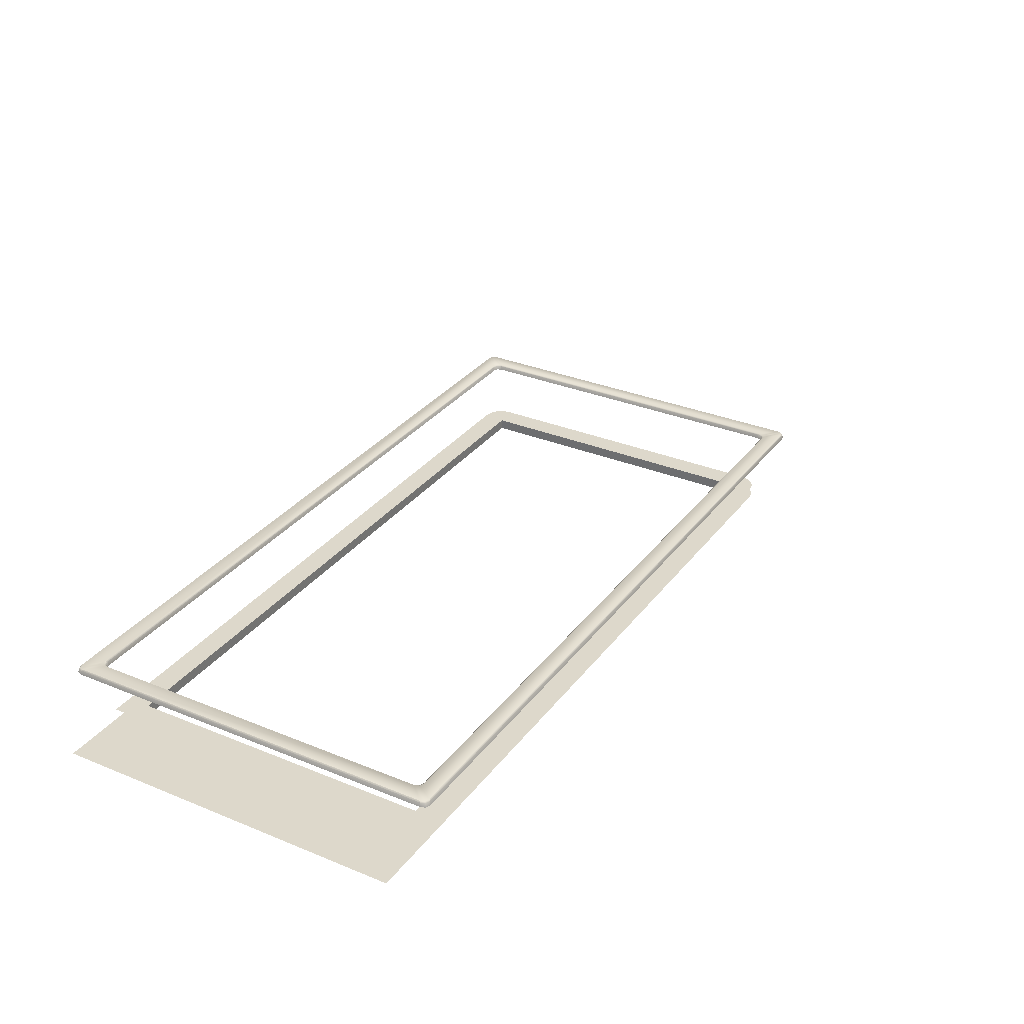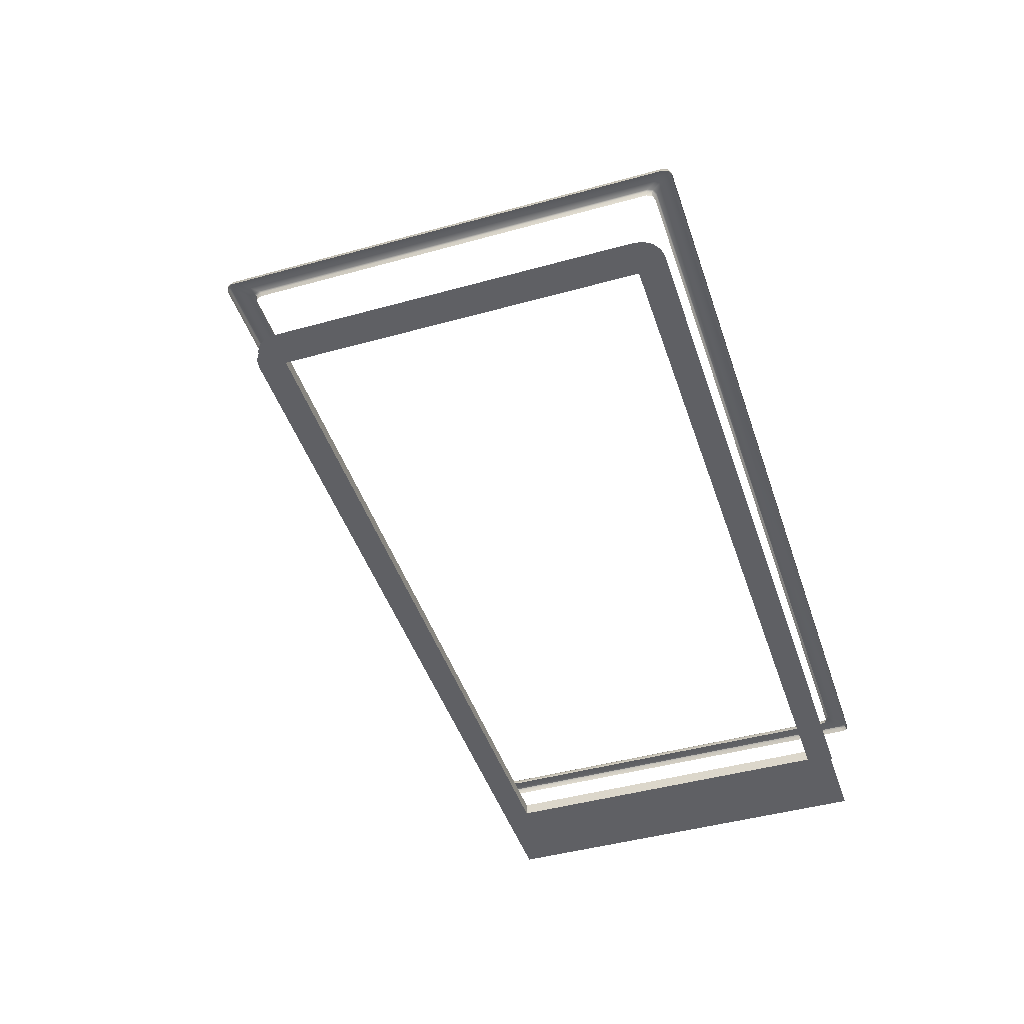
<metadata>
{"format":"obj","ext":"obj","renderer":"f3d","projection":"perspective","resolution":1024,"background":"white","views":[{"elev":31.2,"azim":120.4,"up":"+Y"},{"elev":-44.9,"azim":-72.1,"up":"+Y"}]}
</metadata>
<code>
o DoormeshMicrowaveDoorC4_1_GeomSubset_1
v -0.000302 0.003737 -0.1981
v -0.000292 0.003737 -0.1981
v -0.000302 0.003747 -0.1981
v -0.000292 0.003747 -0.1981
v -0.000302 0.003737 -0.1981
v -0.000292 0.003737 -0.1981
v -0.000302 0.003747 -0.1981
v -0.000292 0.003747 -0.1981
v -0.000302 0.003737 -0.1981
v -0.000292 0.003737 -0.1981
v -0.000302 0.003747 -0.1981
v -0.000292 0.003747 -0.1981
v -0.000302 0.003737 -0.1981
v -0.000292 0.003737 -0.1981
v -0.000302 0.003747 -0.1981
v -0.000292 0.003747 -0.1981
v -0.000302 0.003737 -0.1981
v -0.000292 0.003737 -0.1981
v -0.000302 0.003747 -0.1981
v -0.000292 0.003747 -0.1981
v -0.000302 0.003737 -0.1981
v -0.000292 0.003737 -0.1981
v -0.000302 0.003747 -0.1981
v -0.000292 0.003747 -0.1981
v -0.000302 0.003737 -0.1981
v -0.000292 0.003737 -0.1981
v -0.000302 0.003747 -0.1981
v -0.000292 0.003747 -0.1981
v 0.176 -0.104 0.1255
v 0.1807 -0.104 0.1255
v 0.1775 -0.09517 0.1206
v 0.1792 -0.09517 0.1206
v 0.1775 -0.09381 0.1204
v 0.1792 -0.09381 0.1204
v 0.176 -0.1128 0.1245
v 0.1807 -0.1128 0.1245
v 0.1807 -0.1105 0.1298
v 0.176 -0.1105 0.1298
v 0.1775 -0.09406 0.113
v 0.1792 -0.09406 0.113
v 0.1807 -0.1035 0.1106
v 0.176 -0.1035 0.1106
v 0.1801 -0.09724 0.1225
v 0.1807 -0.1006 0.124
v 0.176 -0.1006 0.124
v 0.1766 -0.09724 0.1225
v 0.176 -0.1009 0.1208
v 0.1766 -0.09658 0.1204
v 0.176 -0.1007 0.1097
v 0.1765 -0.0965 0.1107
v 0.1807 -0.1007 0.1097
v 0.1802 -0.0965 0.1107
v 0.1807 -0.1008 0.1208
v 0.1802 -0.0966 0.1204
v 0.176 -0.1045 0.1206
v 0.176 -0.1054 0.125
v 0.1807 -0.1045 0.1206
v 0.1807 -0.1054 0.125
v 0.176 -0.121 0.1321
v 0.1807 -0.121 0.1321
v 0.1807 -0.1172 0.1361
v 0.176 -0.1172 0.1361
v 0.176 -0.104 -0.1212
v 0.1807 -0.104 -0.1212
v 0.1775 -0.09517 -0.1261
v 0.1792 -0.09517 -0.1261
v 0.1775 -0.09381 -0.1315
v 0.1792 -0.09381 -0.1315
v 0.176 -0.1128 -0.1221
v 0.1807 -0.1128 -0.1221
v 0.1807 -0.1105 -0.1169
v 0.176 -0.1105 -0.1169
v 0.1775 -0.09406 -0.139
v 0.1792 -0.09406 -0.139
v 0.1807 -0.1035 -0.1413
v 0.176 -0.1035 -0.1413
v 0.1801 -0.09724 -0.1242
v 0.1807 -0.1006 -0.1227
v 0.176 -0.1006 -0.1227
v 0.1766 -0.09724 -0.1242
v 0.176 -0.1009 -0.1311
v 0.1766 -0.09658 -0.1315
v 0.176 -0.1007 -0.1422
v 0.1765 -0.0965 -0.1413
v 0.1807 -0.1007 -0.1422
v 0.1802 -0.0965 -0.1413
v 0.1807 -0.1008 -0.1311
v 0.1802 -0.0966 -0.1315
v 0.176 -0.1045 -0.1313
v 0.176 -0.1054 -0.1269
v 0.1807 -0.1045 -0.1313
v 0.1807 -0.1054 -0.1269
v 0.176 -0.121 -0.1146
v 0.1807 -0.121 -0.1146
v 0.1807 -0.1172 -0.1106
v 0.176 -0.1172 -0.1106
v -0.2927 -0.1608 -0.1058
v -0.303 -0.1506 -0.1058
v -0.303 -0.1506 0.1053
v -0.2927 -0.1608 0.1053
v -0.3022 -0.1545 -0.1058
v -0.3 -0.1578 -0.1058
v -0.2967 -0.1601 -0.1058
v -0.3022 -0.1545 0.1053
v -0.3 -0.1578 0.1053
v -0.2967 -0.1601 0.1053
v 0.1833 -0.1608 -0.1058
v 0.1833 -0.1608 0.1053
v -0.28 -0.1131 -0.1578
v -0.28 -0.1131 0.1474
v -0.303 -0.1131 -0.1058
v -0.303 -0.1131 0.1053
v 0.1833 -0.1131 -0.1578
v 0.1833 -0.1131 0.1474
v -0.2921 -0.1608 0.1053
v -0.28 -0.1608 0.09313
v -0.2679 -0.1608 0.1053
v -0.28 -0.1608 0.1174
v -0.2875 -0.1608 0.1043
v -0.2835 -0.1608 0.1017
v -0.2809 -0.1608 0.09778
v -0.2791 -0.1608 0.09778
v -0.2764 -0.1608 0.1017
v -0.2725 -0.1608 0.1043
v -0.2725 -0.1608 0.1062
v -0.2764 -0.1608 0.1088
v -0.2791 -0.1608 0.1127
v -0.2809 -0.1608 0.1127
v -0.2835 -0.1608 0.1088
v -0.2875 -0.1608 0.1062
v -0.28 -0.1608 -0.1179
v -0.2679 -0.1608 -0.1058
v -0.28 -0.1608 -0.09366
v -0.2921 -0.1608 -0.1058
v -0.2791 -0.1608 -0.1133
v -0.2764 -0.1608 -0.1093
v -0.2725 -0.1608 -0.1067
v -0.2725 -0.1608 -0.1049
v -0.2764 -0.1608 -0.1022
v -0.2791 -0.1608 -0.0983
v -0.2809 -0.1608 -0.0983
v -0.2835 -0.1608 -0.1022
v -0.2875 -0.1608 -0.1049
v -0.2875 -0.1608 -0.1067
v -0.2835 -0.1608 -0.1093
v -0.2809 -0.1608 -0.1133
v -0.28 -0.1608 0.1053
v -0.2823 -0.1608 0.1029
v -0.28 -0.1608 0.1001
v -0.2776 -0.1608 0.1029
v -0.2749 -0.1608 0.1053
v -0.2776 -0.1608 0.1076
v -0.28 -0.1608 0.1104
v -0.2823 -0.1608 0.1076
v -0.2851 -0.1608 0.1053
v -0.28 -0.1608 -0.1058
v -0.2776 -0.1608 -0.1081
v -0.2749 -0.1608 -0.1058
v -0.2776 -0.1608 -0.1034
v -0.28 -0.1608 -0.1007
v -0.2823 -0.1608 -0.1034
v -0.2851 -0.1608 -0.1058
v -0.2823 -0.1608 -0.1081
v -0.28 -0.1608 -0.1109
v 0.1833 -0.1539 -0.1058
v 0.1833 -0.1539 0.1053
v -0.28 -0.1539 0.09313
v -0.2679 -0.1539 0.1053
v -0.2791 -0.1539 0.09778
v -0.2764 -0.1539 0.1017
v -0.2725 -0.1539 0.1043
v -0.2679 -0.1539 -0.1058
v -0.28 -0.1539 -0.09366
v -0.2725 -0.1539 -0.1049
v -0.2764 -0.1539 -0.1022
v -0.2791 -0.1539 -0.0983
v -0.28 -0.1595 -0.1578
v -0.28 -0.1608 -0.1565
v -0.28 -0.1608 0.146
v -0.28 -0.1595 0.1474
v -0.303 -0.1506 -0.1565
v -0.3017 -0.1504 -0.1578
v -0.2927 -0.1608 -0.1565
v -0.2926 -0.1595 -0.1578
v -0.303 -0.1506 0.146
v -0.3017 -0.1504 0.1474
v -0.2927 -0.1608 0.146
v -0.2926 -0.1595 0.1474
v -0.3022 -0.1545 -0.1565
v -0.301 -0.154 -0.1578
v -0.3 -0.1578 -0.1565
v -0.2991 -0.1569 -0.1578
v -0.2967 -0.1601 -0.1565
v -0.2962 -0.1588 -0.1578
v -0.3022 -0.1545 0.146
v -0.301 -0.154 0.1474
v -0.3 -0.1578 0.146
v -0.2991 -0.1569 0.1474
v -0.2967 -0.1601 0.146
v -0.2962 -0.1588 0.1474
v 0.1833 -0.1608 -0.1565
v 0.1833 -0.1595 -0.1578
v 0.1833 -0.1595 0.1474
v 0.1833 -0.1608 0.146
v -0.3017 -0.1131 -0.1578
v -0.3017 -0.1131 0.1474
v 0.1337 -0.1539 -0.09187
v 0.1337 -0.1539 0.09155
v -0.2663 -0.1539 0.09155
v -0.2663 -0.1539 -0.09187
v 0.1337 -0.1517 -0.09187
v 0.1337 -0.1517 0.09155
v -0.2663 -0.1517 0.09155
v -0.2663 -0.1517 -0.09187
v -0.28 -0.1135 0.09313
v -0.2791 -0.1135 0.09778
v -0.2764 -0.1135 0.1017
v -0.2725 -0.1135 0.1043
v -0.28 -0.1135 -0.09366
v -0.2725 -0.1135 -0.1049
v -0.2764 -0.1135 -0.1022
v -0.2791 -0.1135 -0.0983
v 0.1833 -0.1148 -0.1058
v 0.1833 -0.1148 0.1053
v -0.28 -0.1476 0.09313
v -0.2679 -0.1476 0.1053
v -0.2791 -0.1476 0.09778
v -0.2764 -0.1476 0.1017
v -0.2725 -0.1476 0.1043
v -0.2679 -0.1476 -0.1058
v -0.28 -0.1476 -0.09366
v -0.2725 -0.1476 -0.1049
v -0.2764 -0.1476 -0.1022
v -0.2791 -0.1476 -0.0983
v 0.1337 -0.1476 -0.09187
v 0.1337 -0.1476 0.09155
v -0.2663 -0.1476 0.09155
v -0.2663 -0.1476 -0.09187
v 0.1337 -0.1497 -0.09187
v 0.1337 -0.1497 0.09155
v -0.2663 -0.1497 0.09155
v -0.2663 -0.1497 -0.09187
v -0.28 -0.1132 0.1174
v -0.2725 -0.1132 0.1062
v -0.2764 -0.1132 0.1088
v -0.2791 -0.1132 0.1127
v -0.28 -0.1132 -0.1179
v -0.2791 -0.1132 -0.1133
v -0.2764 -0.1132 -0.1093
v -0.2725 -0.1132 -0.1067
v 0.1833 -0.1132 -0.1565
v 0.1833 -0.1132 0.146
v -0.2679 -0.1135 -0.1058
v 0.1833 -0.1135 -0.1058
v -0.2679 -0.1135 0.1053
v 0.1833 -0.1135 0.1053
v 0.172 -0.1148 -0.1058
v 0.172 -0.1148 0.1053
v 0.172 -0.1135 0.1053
v 0.172 -0.1135 -0.1058
v 0.1457 -0.1539 0.1053
v 0.1457 -0.1608 0.1053
v 0.1457 -0.1608 -0.1058
v 0.1457 -0.1539 -0.1058
v 0.1457 -0.1608 0.146
v 0.1457 -0.1595 0.1474
v 0.1457 -0.1595 -0.1578
v 0.1457 -0.1608 -0.1565
v 0.1457 -0.1131 -0.1578
v 0.1457 -0.1131 0.1474
v 0.1457 -0.1539 0.0929
v 0.1457 -0.1539 -0.09324
v 0.1457 -0.1476 -0.09324
v 0.1457 -0.1476 0.0929
v 0.1457 -0.1476 -0.1058
v 0.1457 -0.1476 0.1053
v 0.1457 -0.1132 0.146
v 0.1457 -0.1132 -0.1565
v -0.2764 -0.1148 0.1017
v -0.2725 -0.1148 0.1043
v -0.2791 -0.1148 0.09778
v -0.28 -0.1148 0.09313
v -0.28 -0.1148 -0.09366
v -0.2791 -0.1148 -0.0983
v -0.2764 -0.1148 -0.1022
v -0.2725 -0.1148 -0.1049
v -0.2679 -0.1148 0.1053
v -0.2679 -0.1148 -0.1058
v 0.1457 -0.1135 -0.1058
v 0.1456 -0.1148 -0.1058
v 0.1457 -0.1135 0.1053
v 0.1456 -0.1148 0.1053
v 0.1833 -0.1456 -0.1035
v 0.1833 -0.123 -0.1035
v 0.1833 -0.123 0.1029
v 0.1833 -0.1456 0.1029
v 0.1826 -0.1451 -0.1029
v 0.1826 -0.1236 -0.1029
v 0.1826 -0.1236 0.1024
v 0.1826 -0.1451 0.1024
v 0.1457 -0.1133 0.1292
v -0.28 -0.1132 0.1292
v 0.1457 -0.1133 -0.138
v -0.28 -0.1132 -0.138
v 0.1833 -0.1133 -0.138
v 0.1833 -0.1133 0.1292
v -0.303 -0.1131 -0.1565
v -0.28 -0.1132 -0.1565
v -0.303 -0.1131 0.146
v -0.28 -0.1132 0.146
v -0.2937 -0.1154 -0.1139
v -0.29 -0.1154 -0.1175
v 0.1581 -0.1154 -0.1175
v 0.1617 -0.1154 -0.1139
v 0.1617 -0.1154 0.1129
v 0.1581 -0.1154 0.1165
v -0.29 -0.1154 0.1165
v -0.2937 -0.1154 0.1129
v -0.2785 -0.1156 -0.106
v -0.2821 -0.1156 -0.1023
v -0.2821 -0.1156 0.1014
v -0.2785 -0.1156 0.105
v 0.1465 -0.1156 0.105
v 0.1502 -0.1156 0.1014
v 0.1502 -0.1156 -0.1023
v 0.1465 -0.1156 -0.106
v -0.2894 -0.1131 -0.1169
v -0.2931 -0.1131 -0.1133
v -0.2925 -0.1125 -0.1126
v -0.2888 -0.1125 -0.1163
v 0.1611 -0.1131 -0.1133
v 0.1575 -0.1131 -0.1169
v 0.1568 -0.1125 -0.1163
v 0.1605 -0.1125 -0.1126
v 0.1575 -0.1131 0.116
v 0.1611 -0.1131 0.1123
v 0.1605 -0.1125 0.1117
v 0.1568 -0.1125 0.1153
v -0.2931 -0.1131 0.1123
v -0.2894 -0.1131 0.116
v -0.2888 -0.1125 0.1153
v -0.2925 -0.1125 0.1117
v -0.2827 -0.1132 -0.1029
v -0.2791 -0.1132 -0.1065
v -0.2797 -0.1126 -0.1072
v -0.2833 -0.1126 -0.1035
v -0.2791 -0.1132 0.1056
v -0.2827 -0.1132 0.1019
v -0.2833 -0.1126 0.1026
v -0.2797 -0.1126 0.1062
v 0.1507 -0.1132 0.1019
v 0.1471 -0.1132 0.1056
v 0.1477 -0.1126 0.1062
v 0.1514 -0.1126 0.1026
v 0.1471 -0.1132 -0.1065
v 0.1507 -0.1132 -0.1029
v 0.1514 -0.1126 -0.1035
v 0.1477 -0.1126 -0.1072
v -0.292 -0.1131 -0.1158
v -0.2914 -0.1125 -0.1152
v 0.1594 -0.1125 0.1143
v 0.1503 -0.1126 0.1051
v -0.2816 -0.1132 0.1045
v -0.2823 -0.1126 0.1051
v -0.2823 -0.1126 -0.1061
v -0.2816 -0.1132 -0.1055
v 0.1497 -0.1132 -0.1055
v 0.1491 -0.1156 -0.1049
v 0.1503 -0.1126 -0.1061
v 0.1601 -0.1131 0.1149
v 0.1594 -0.1125 -0.1152
v -0.2811 -0.1156 -0.1049
v 0.1606 -0.1154 0.1155
v 0.1601 -0.1131 -0.1158
v -0.2914 -0.1125 0.1143
v -0.292 -0.1131 0.1149
v -0.2926 -0.1154 -0.1164
v 0.1497 -0.1132 0.1045
v -0.2811 -0.1156 0.1039
v -0.2926 -0.1154 0.1155
v 0.1491 -0.1156 0.1039
v 0.1606 -0.1154 -0.1164
v 0.1415 -0.1526 -0.1017
v 0.1415 -0.1526 0.1021
v 0.1415 -0.1576 -0.1017
v 0.1415 -0.1655 -0.09018
v 0.1415 -0.1576 0.1021
v 0.1415 -0.1655 0.09059
v 0.1841 -0.1579 -0.1047
v 0.1415 -0.1649 0.095
v 0.1415 -0.1632 0.09873
v 0.1415 -0.1606 0.1012
v 0.1415 -0.1649 -0.09458
v 0.1415 -0.1632 -0.09831
v 0.1415 -0.1606 -0.1008
v 0.1296 -0.1709 -0.008596
v 0.1348 -0.1686 -0.05815
v 0.1348 -0.1686 0.05857
v 0.1296 -0.1709 0.009016
v 0.1309 -0.1703 -0.03356
v 0.1309 -0.1703 0.03398
v 0.1415 -0.1526 -0.1047
v 0.1415 -0.1526 0.1051
v 0.1841 -0.1526 -0.1047
v 0.1415 -0.158 -0.1047
v 0.1415 -0.1685 -0.09052
v 0.1415 -0.158 0.1051
v 0.1415 -0.1685 0.09094
v 0.1415 -0.1678 0.09584
v 0.1415 -0.1656 0.1005
v 0.1415 -0.1621 0.1039
v 0.1415 -0.1678 -0.09542
v 0.1415 -0.1656 -0.1001
v 0.1415 -0.1621 -0.1035
v 0.1296 -0.1738 -0.00863
v 0.1348 -0.1715 -0.05839
v 0.1348 -0.1715 0.05881
v 0.1296 -0.1738 0.00905
v 0.1309 -0.1733 -0.0337
v 0.1309 -0.1733 0.03412
v 0.1462 -0.1526 -0.1017
v 0.1462 -0.1526 0.1021
v 0.1462 -0.1576 -0.1017
v 0.1462 -0.1656 -0.09018
v 0.1462 -0.1576 0.1021
v 0.1462 -0.1656 0.0906
v 0.1462 -0.1649 0.095
v 0.1462 -0.1632 0.09873
v 0.1462 -0.1606 0.1012
v 0.1462 -0.1649 -0.09458
v 0.1462 -0.1632 -0.09831
v 0.1462 -0.1606 -0.1008
v 0.1432 -0.1709 -0.008598
v 0.1445 -0.1685 -0.05816
v 0.1445 -0.1685 0.05858
v 0.1432 -0.1709 0.009018
v 0.1443 -0.1526 -0.05846
v 0.1432 -0.1526 -0.008597
v 0.1432 -0.1526 0.009017
v 0.1443 -0.1526 0.05888
v 0.1435 -0.1703 -0.03357
v 0.1435 -0.1703 0.03399
v 0.1435 -0.1526 -0.03365
v 0.1435 -0.1526 0.03407
v 0.1841 -0.1585 0.008923
v 0.184 -0.1583 0.03416
v 0.184 -0.1581 0.05934
v 0.1839 -0.1578 0.0908
v 0.184 -0.1578 0.09572
v 0.184 -0.1578 0.1004
v 0.184 -0.1578 0.1038
v 0.1841 -0.1586 -0.008758
v 0.1841 -0.1588 -0.03399
v 0.184 -0.159 -0.05917
v 0.184 -0.1593 -0.09064
v 0.184 -0.1593 -0.09553
v 0.184 -0.1594 -0.1002
v 0.184 -0.1594 -0.1035
v 0.1841 -0.169 -0.09052
v 0.1841 -0.1677 -0.09542
v 0.1841 -0.1656 -0.1001
v 0.1841 -0.1621 -0.1035
v 0.1842 -0.169 -0.05905
v 0.1842 -0.169 -0.03387
v 0.1842 -0.169 -0.008631
v 0.1842 -0.169 0.009051
v 0.1842 -0.169 0.03429
v 0.1842 -0.169 0.05947
v 0.1841 -0.1579 0.1051
v 0.1841 -0.169 0.09094
v 0.1841 -0.1677 0.09584
v 0.1841 -0.1656 0.1005
v 0.1841 -0.1621 0.1039
v 0.1841 -0.1532 0.008923
v 0.184 -0.153 0.03416
v 0.184 -0.1528 0.05934
v 0.1839 -0.1525 0.0908
v 0.184 -0.1525 0.09572
v 0.184 -0.1525 0.1004
v 0.184 -0.1525 0.1038
v 0.1841 -0.1533 -0.008758
v 0.1841 -0.1535 -0.03399
v 0.184 -0.1537 -0.05917
v 0.184 -0.154 -0.09064
v 0.184 -0.154 -0.09553
v 0.184 -0.1541 -0.1002
v 0.184 -0.1541 -0.1035
v 0.1841 -0.1526 0.1051
v 0.184 -0.161 0.03692
v 0.184 -0.1608 0.05936
v 0.1839 -0.1606 0.08811
v 0.184 -0.1616 -0.03668
v 0.184 -0.1617 -0.05915
v 0.1839 -0.162 -0.08788
v 0.184 -0.1662 -0.08783
v 0.1841 -0.1662 -0.05905
v 0.1841 -0.1662 -0.03663
v 0.1841 -0.1662 0.03698
v 0.1841 -0.1662 0.05947
v 0.184 -0.1662 0.08818
v 0.1791 -0.161 0.03691
v 0.1791 -0.1609 0.05935
v 0.179 -0.1606 0.0881
v 0.1791 -0.1616 -0.03668
v 0.1791 -0.1618 -0.05914
v 0.179 -0.162 -0.08787
v 0.1791 -0.1663 -0.08782
v 0.1792 -0.1663 -0.05904
v 0.1792 -0.1663 -0.03662
v 0.1792 -0.1663 0.03697
v 0.1792 -0.1663 0.05946
v 0.1791 -0.1663 0.08817
v -0.2844 -0.115 -0.1219
v -0.284 -0.1119 -0.1219
v -0.2848 -0.1089 -0.1219
v -0.2867 -0.1064 -0.1219
v -0.2894 -0.1049 -0.1219
v -0.2925 -0.1044 -0.1219
v -0.2955 -0.1052 -0.1219
v -0.2844 -0.115 -0.1198
v -0.284 -0.1119 -0.1198
v -0.2848 -0.1089 -0.1198
v -0.2867 -0.1064 -0.1198
v -0.2894 -0.1049 -0.1198
v -0.2925 -0.1044 -0.1198
v -0.2955 -0.1052 -0.1198
v -0.2899 -0.1135 -0.1219
v -0.2898 -0.1125 -0.1219
v -0.29 -0.1116 -0.1219
v -0.2906 -0.1108 -0.1219
v -0.2915 -0.1103 -0.1219
v -0.2924 -0.1102 -0.1219
v -0.2934 -0.1104 -0.1219
v -0.2899 -0.1135 -0.1198
v -0.2898 -0.1125 -0.1198
v -0.29 -0.1116 -0.1198
v -0.2906 -0.1108 -0.1198
v -0.2915 -0.1103 -0.1198
v -0.2924 -0.1102 -0.1198
v -0.2934 -0.1104 -0.1198
v -0.2844 -0.115 0.1168
v -0.284 -0.1119 0.1168
v -0.2848 -0.1089 0.1168
v -0.2867 -0.1064 0.1168
v -0.2894 -0.1049 0.1168
v -0.2925 -0.1044 0.1168
v -0.2955 -0.1052 0.1168
v -0.2844 -0.115 0.1189
v -0.284 -0.1119 0.1189
v -0.2848 -0.1089 0.1189
v -0.2867 -0.1064 0.1189
v -0.2894 -0.1049 0.1189
v -0.2925 -0.1044 0.1189
v -0.2955 -0.1052 0.1189
v -0.2899 -0.1135 0.1168
v -0.2898 -0.1125 0.1168
v -0.29 -0.1116 0.1168
v -0.2906 -0.1108 0.1168
v -0.2915 -0.1103 0.1168
v -0.2924 -0.1102 0.1168
v -0.2934 -0.1104 0.1168
v -0.2899 -0.1135 0.1189
v -0.2898 -0.1125 0.1189
v -0.29 -0.1116 0.1189
v -0.2906 -0.1108 0.1189
v -0.2915 -0.1103 0.1189
v -0.2924 -0.1102 0.1189
v -0.2934 -0.1104 0.1189
v -0.2898 -0.153 0.09217
v 0.1512 -0.153 0.09323
v -0.2898 -0.153 -0.1049
v 0.1512 -0.153 -0.1059
v -0.2898 -0.1527 0.09217
v 0.1512 -0.1527 0.09323
v -0.2898 -0.1527 -0.1049
v 0.1512 -0.1527 -0.1059
f 5 6 8 7
f 175 174 210
f 174 172 210
f 168 171 209
f 171 170 209
f 170 169 209
f 169 167 209
f 167 173 210 209
f 173 176 210
f 176 175 210
f 208 209 213 212
f 209 210 214 213
f 210 207 211 214
f 207 208 212 211
f 233 238 232
f 232 238 230
f 226 237 229
f 229 237 228
f 228 237 227
f 227 237 225
f 225 237 238 231
f 231 238 234
f 234 238 233
f 236 240 241 237
f 237 241 242 238
f 238 242 239 235
f 235 239 240 236
f 272 271 208 207
f 172 264 272 207 210
f 168 209 208 271 261
f 274 273 235 236
f 230 238 235 273 275
f 226 276 274 236 237
f 271 166 261
f 272 165 166 271
f 272 264 165
f 330 327 359 360
f 360 359 328 329
f 353 338 361 362
f 362 361 337 354
f 350 347 363 364
f 364 363 348 349
f 344 345 365 366
f 366 365 346 343
f 325 356 367 368
f 368 367 355 326
f 356 357 369 367
f 367 369 358 355
f 338 335 370 361
f 361 370 336 337
f 333 358 369 371
f 371 369 357 334
f 319 344 366 372
f 372 366 343 320
f 335 316 373 370
f 370 373 315 336
f 345 330 360 365
f 365 360 329 346
f 332 333 371 374
f 374 371 334 331
f 340 341 375 376
f 376 375 342 339
f 327 312 377 359
f 359 377 311 328
f 354 351 378 362
f 362 378 352 353
f 347 322 379 363
f 363 379 321 348
f 317 340 376 380
f 380 376 339 318
f 351 324 381 378
f 378 381 323 352
f 331 314 382 374
f 374 382 313 332
f 349 342 375 364
f 364 375 341 350
f 327 330 333 332
f 351 354 357 356
f 355 358 345 344
f 335 338 341 340
f 347 350 353 352
f 331 334 337 336
f 339 342 329 328
f 343 346 349 348
f 351 356 325 324
f 347 352 323 322
f 343 348 321 320
f 355 344 319 326
f 339 328 311 318
f 335 340 317 316
f 331 336 315 314
f 327 332 313 312
f 345 358 333 330
f 349 346 329 342
f 353 350 341 338
f 357 354 337 334
f 213 241 240 212
f 212 240 239 211
f 211 239 242 214
f 214 242 241 213

</code>
